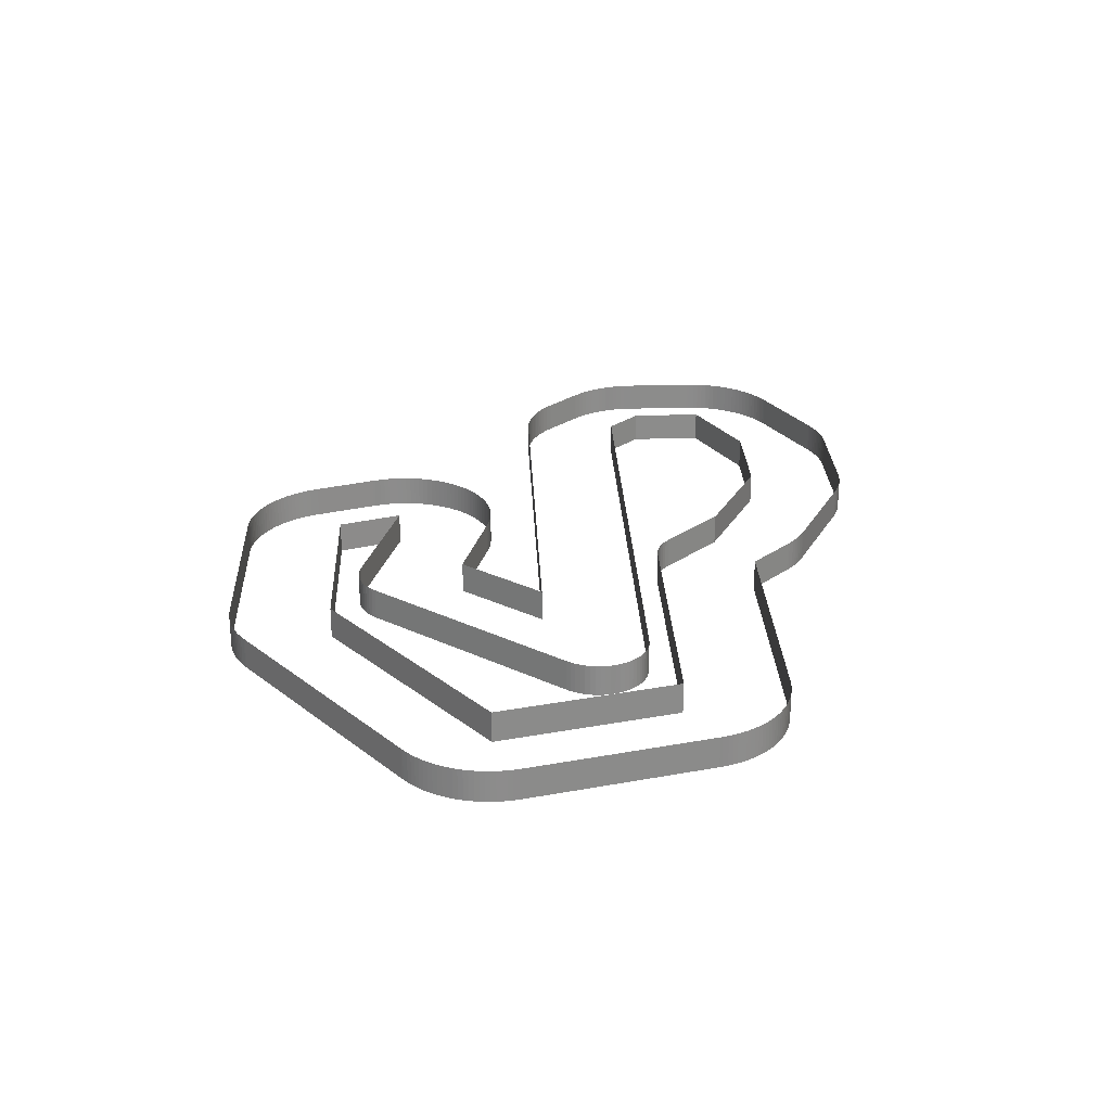
<metadata>
{"format":"obj","ext":"obj","renderer":"f3d","projection":"perspective","resolution":1024,"background":"white","views":[{"elev":26.1,"azim":-92.5,"up":"+Z"}]}
</metadata>
<code>
g ex_网格
v 3.669 -0.8 0
v 3.669 -0.8 0.5
v 4.2 -1.331 0
v 4.2 -1.331 0.5
v 4.2 -2.506 0
v 4.2 -2.506 0.5
v 2.811 -3.2 0
v 2.811 -3.2 0.5
v 1.189 -3.2 0
v 1.189 -3.2 0.5
v -0.5261 -2.343 0
v -0.5261 -2.343 0.5
v -1.434 -1.434 0
v -1.434 -1.434 0.5
v -1.492 -1.382 0
v -1.492 -1.382 0.5
v -1.556 -1.335 0
v -1.556 -1.335 0.5
v -1.623 -1.294 0
v -1.623 -1.294 0.5
v -1.694 -1.261 0
v -1.694 -1.261 0.5
v -1.768 -1.234 0
v -1.768 -1.234 0.5
v -1.844 -1.215 0
v -1.844 -1.215 0.5
v -1.922 -1.204 0
v -1.922 -1.204 0.5
v -2 -1.2 0
v -2 -1.2 0.5
v -6.375 -1.2 0
v -6.375 -1.2 0.5
v -7.095 1.679 0
v -7.095 1.679 0.5
v -3.733 4.2 0
v -3.733 4.2 0.5
v -0.5766 4.2 0
v -0.5766 4.2 0.5
v -0.2386 3.186 0
v -0.2386 3.186 0.5
v -2.28 3.769 0
v -2.28 3.769 0.5
v -2.355 3.787 0
v -2.355 3.787 0.5
v -2.431 3.797 0
v -2.431 3.797 0.5
v -2.508 3.8 0
v -2.508 3.8 0.5
v -2.585 3.795 0
v -2.585 3.795 0.5
v -2.661 3.784 0
v -2.661 3.784 0.5
v -2.736 3.765 0
v -2.736 3.765 0.5
v -2.808 3.738 0
v -2.808 3.738 0.5
v -2.877 3.705 0
v -2.877 3.705 0.5
v -2.943 3.666 0
v -2.943 3.666 0.5
v -3.005 3.62 0
v -3.005 3.62 0.5
v -3.063 3.569 0
v -3.063 3.569 0.5
v -3.115 3.512 0
v -3.115 3.512 0.5
v -5.615 0.5121 0
v -5.615 0.5121 0.5
v -5.662 0.4492 0
v -5.662 0.4492 0.5
v -5.703 0.3819 0
v -5.703 0.3819 0.5
v -5.737 0.311 0
v -5.737 0.311 0.5
v -5.764 0.237 0
v -5.764 0.237 0.5
v -5.784 0.1607 0
v -5.784 0.1607 0.5
v -5.796 0.08284 0
v -5.796 0.08284 0.5
v -5.8 0.004182 0
v -5.8 0.004182 0.5
v -5.797 -0.07451 0
v -5.797 -0.07451 0.5
v -5.785 -0.1525 0
v -5.785 -0.1525 0.5
v -5.767 -0.229 0
v -5.767 -0.229 0.5
v -5.74 -0.3032 0
v -5.74 -0.3032 0.5
v -5.707 -0.3746 0
v -5.707 -0.3746 0.5
v -5.667 -0.4423 0
v -5.667 -0.4423 0.5
v -5.62 -0.5057 0
v -5.62 -0.5057 0.5
v -5.567 -0.5642 0
v -5.567 -0.5642 0.5
v -5.509 -0.6172 0
v -5.509 -0.6172 0.5
v -5.446 -0.6643 0
v -5.446 -0.6643 0.5
v -5.378 -0.7049 0
v -5.378 -0.7049 0.5
v -5.307 -0.7387 0
v -5.307 -0.7387 0.5
v -5.233 -0.7653 0
v -5.233 -0.7653 0.5
v -5.157 -0.7845 0
v -5.157 -0.7845 0.5
v -5.079 -0.7961 0
v -5.079 -0.7961 0.5
v -5 -0.8 0
v -5 -0.8 0.5
v 3.669 -0.8 0
v 3.669 -0.8 0.5
v -3.29 0.8009 0
v -3.29 0.8009 0.5
v -3.272 0.8 0
v -3.272 0.8 0.5
v 3.649 0.8 0
v 3.649 0.8 0.5
v 3.688 0.799 0
v 3.688 0.799 0.5
v 3.786 0.7942 0
v 3.786 0.7942 0.5
v 3.864 0.7865 0
v 3.864 0.7865 0.5
v 3.942 0.775 0
v 3.942 0.775 0.5
v 4.019 0.7597 0
v 4.019 0.7597 0.5
v 4.095 0.7407 0
v 4.095 0.7407 0.5
v 4.17 0.7179 0
v 4.17 0.7179 0.5
v 4.244 0.6914 0
v 4.244 0.6914 0.5
v 4.316 0.6614 0
v 4.316 0.6614 0.5
v 4.387 0.6279 0
v 4.387 0.6279 0.5
v 4.457 0.5909 0
v 4.457 0.5909 0.5
v 4.524 0.5506 0
v 4.524 0.5506 0.5
v 4.589 0.5069 0
v 4.589 0.5069 0.5
v 4.652 0.4602 0
v 4.652 0.4602 0.5
v 4.713 0.4104 0
v 4.713 0.4104 0.5
v 4.785 0.3446 0
v 4.785 0.3446 0.5
v 4.814 0.3175 0
v 4.814 0.3175 0.5
v 5.317 -0.1861 0
v 5.317 -0.1861 0.5
v 5.345 -0.2146 0
v 5.345 -0.2146 0.5
v 5.41 -0.2872 0
v 5.41 -0.2872 0.5
v 5.46 -0.3479 0
v 5.46 -0.3479 0.5
v 5.507 -0.4109 0
v 5.507 -0.4109 0.5
v 5.551 -0.4762 0
v 5.551 -0.4762 0.5
v 5.591 -0.5434 0
v 5.591 -0.5434 0.5
v 5.628 -0.6127 0
v 5.628 -0.6127 0.5
v 5.661 -0.6835 0
v 5.661 -0.6835 0.5
v 5.691 -0.7561 0
v 5.691 -0.7561 0.5
v 5.718 -0.8299 0
v 5.718 -0.8299 0.5
v 5.741 -0.905 0
v 5.741 -0.905 0.5
v 5.76 -0.9811 0
v 5.76 -0.9811 0.5
v 5.775 -1.058 0
v 5.775 -1.058 0.5
v 5.787 -1.136 0
v 5.787 -1.136 0.5
v 5.794 -1.214 0
v 5.794 -1.214 0.5
v 5.799 -1.312 0
v 5.799 -1.312 0.5
v 5.8 -1.351 0
v 5.8 -1.351 0.5
v 5.8 -2.485 0
v 5.8 -2.485 0.5
v 5.799 -2.526 0
v 5.799 -2.526 0.5
v 5.794 -2.626 0
v 5.794 -2.626 0.5
v 5.786 -2.706 0
v 5.786 -2.706 0.5
v 5.774 -2.786 0
v 5.774 -2.786 0.5
v 5.758 -2.865 0
v 5.758 -2.865 0.5
v 5.738 -2.942 0
v 5.738 -2.942 0.5
v 5.714 -3.019 0
v 5.714 -3.019 0.5
v 5.686 -3.095 0
v 5.686 -3.095 0.5
v 5.654 -3.169 0
v 5.654 -3.169 0.5
v 5.619 -3.241 0
v 5.619 -3.241 0.5
v 5.58 -3.311 0
v 5.58 -3.311 0.5
v 5.538 -3.38 0
v 5.538 -3.38 0.5
v 5.492 -3.446 0
v 5.492 -3.446 0.5
v 5.444 -3.51 0
v 5.444 -3.51 0.5
v 5.391 -3.571 0
v 5.391 -3.571 0.5
v 5.336 -3.63 0
v 5.336 -3.63 0.5
v 5.278 -3.686 0
v 5.278 -3.686 0.5
v 5.218 -3.738 0
v 5.218 -3.738 0.5
v 5.154 -3.788 0
v 5.154 -3.788 0.5
v 5.089 -3.834 0
v 5.089 -3.834 0.5
v 5.021 -3.877 0
v 5.021 -3.877 0.5
v 4.933 -3.927 0
v 4.933 -3.927 0.5
v 4.898 -3.946 0
v 4.898 -3.946 0.5
v 3.543 -4.623 0
v 3.543 -4.623 0.5
v 3.51 -4.639 0
v 3.51 -4.639 0.5
v 3.425 -4.676 0
v 3.425 -4.676 0.5
v 3.356 -4.703 0
v 3.356 -4.703 0.5
v 3.286 -4.727 0
v 3.286 -4.727 0.5
v 3.214 -4.747 0
v 3.214 -4.747 0.5
v 3.142 -4.764 0
v 3.142 -4.764 0.5
v 3.069 -4.778 0
v 3.069 -4.778 0.5
v 2.996 -4.788 0
v 2.996 -4.788 0.5
v 2.922 -4.795 0
v 2.922 -4.795 0.5
v 2.83 -4.799 0
v 2.83 -4.799 0.5
v 2.793 -4.8 0
v 2.793 -4.8 0.5
v 1.207 -4.8 0
v 1.207 -4.8 0.5
v 1.17 -4.799 0
v 1.17 -4.799 0.5
v 1.078 -4.795 0
v 1.078 -4.795 0.5
v 1.004 -4.788 0
v 1.004 -4.788 0.5
v 0.9306 -4.778 0
v 0.9306 -4.778 0.5
v 0.8577 -4.764 0
v 0.8577 -4.764 0.5
v 0.7856 -4.747 0
v 0.7856 -4.747 0.5
v 0.7143 -4.727 0
v 0.7143 -4.727 0.5
v 0.6441 -4.703 0
v 0.6441 -4.703 0.5
v 0.575 -4.676 0
v 0.575 -4.676 0.5
v 0.4903 -4.639 0
v 0.4903 -4.639 0.5
v 0.4567 -4.623 0
v 0.4567 -4.623 0.5
v -1.222 -3.783 0
v -1.222 -3.783 0.5
v -1.26 -3.763 0
v -1.26 -3.763 0.5
v -1.353 -3.71 0
v -1.353 -3.71 0.5
v -1.426 -3.664 0
v -1.426 -3.664 0.5
v -1.495 -3.614 0
v -1.495 -3.614 0.5
v -1.562 -3.56 0
v -1.562 -3.56 0.5
v -1.642 -3.488 0
v -1.642 -3.488 0.5
v -1.673 -3.459 0
v -1.673 -3.459 0.5
v -2.317 -2.814 0
v -2.317 -2.814 0.5
v -2.332 -2.801 0
v -2.332 -2.801 0.5
v -2.351 -2.8 0
v -2.351 -2.8 0.5
v -6.356 -2.8 0
v -6.356 -2.8 0.5
v -6.394 -2.799 0
v -6.394 -2.799 0.5
v -6.489 -2.795 0
v -6.489 -2.795 0.5
v -6.564 -2.787 0
v -6.564 -2.787 0.5
v -6.639 -2.777 0
v -6.639 -2.777 0.5
v -6.713 -2.762 0
v -6.713 -2.762 0.5
v -6.787 -2.745 0
v -6.787 -2.745 0.5
v -6.86 -2.724 0
v -6.86 -2.724 0.5
v -6.931 -2.699 0
v -6.931 -2.699 0.5
v -7.002 -2.671 0
v -7.002 -2.671 0.5
v -7.07 -2.64 0
v -7.07 -2.64 0.5
v -7.138 -2.605 0
v -7.138 -2.605 0.5
v -7.203 -2.567 0
v -7.203 -2.567 0.5
v -7.267 -2.527 0
v -7.267 -2.527 0.5
v -7.329 -2.483 0
v -7.329 -2.483 0.5
v -7.389 -2.436 0
v -7.389 -2.436 0.5
v -7.446 -2.387 0
v -7.446 -2.387 0.5
v -7.501 -2.335 0
v -7.501 -2.335 0.5
v -7.554 -2.281 0
v -7.554 -2.281 0.5
v -7.603 -2.224 0
v -7.603 -2.224 0.5
v -7.65 -2.164 0
v -7.65 -2.164 0.5
v -7.695 -2.103 0
v -7.695 -2.103 0.5
v -7.736 -2.039 0
v -7.736 -2.039 0.5
v -7.774 -1.974 0
v -7.774 -1.974 0.5
v -7.809 -1.907 0
v -7.809 -1.907 0.5
v -7.841 -1.838 0
v -7.841 -1.838 0.5
v -7.87 -1.768 0
v -7.87 -1.768 0.5
v -7.895 -1.697 0
v -7.895 -1.697 0.5
v -7.922 -1.606 0
v -7.922 -1.606 0.5
v -7.932 -1.57 0
v -7.932 -1.57 0.5
v -8.643 1.272 0
v -8.643 1.272 0.5
v -8.651 1.31 0
v -8.651 1.31 0.5
v -8.67 1.406 0
v -8.67 1.406 0.5
v -8.682 1.483 0
v -8.682 1.483 0.5
v -8.689 1.56 0
v -8.689 1.56 0.5
v -8.693 1.638 0
v -8.693 1.638 0.5
v -8.693 1.717 0
v -8.693 1.717 0.5
v -8.689 1.795 0
v -8.689 1.795 0.5
v -8.682 1.872 0
v -8.682 1.872 0.5
v -8.671 1.949 0
v -8.671 1.949 0.5
v -8.655 2.026 0
v -8.655 2.026 0.5
v -8.637 2.102 0
v -8.637 2.102 0.5
v -8.614 2.177 0
v -8.614 2.177 0.5
v -8.588 2.25 0
v -8.588 2.25 0.5
v -8.558 2.322 0
v -8.558 2.322 0.5
v -8.525 2.393 0
v -8.525 2.393 0.5
v -8.489 2.462 0
v -8.489 2.462 0.5
v -8.449 2.529 0
v -8.449 2.529 0.5
v -8.406 2.594 0
v -8.406 2.594 0.5
v -8.359 2.657 0
v -8.359 2.657 0.5
v -8.31 2.718 0
v -8.31 2.718 0.5
v -8.258 2.776 0
v -8.258 2.776 0.5
v -8.203 2.831 0
v -8.203 2.831 0.5
v -8.145 2.884 0
v -8.145 2.884 0.5
v -8.07 2.946 0
v -8.07 2.946 0.5
v -8.039 2.97 0
v -8.039 2.97 0.5
v -4.708 5.469 0
v -4.708 5.469 0.5
v -4.678 5.49 0
v -4.678 5.49 0.5
v -4.602 5.542 0
v -4.602 5.542 0.5
v -4.54 5.581 0
v -4.54 5.581 0.5
v -4.475 5.616 0
v -4.475 5.616 0.5
v -4.409 5.649 0
v -4.409 5.649 0.5
v -4.342 5.678 0
v -4.342 5.678 0.5
v -4.274 5.705 0
v -4.274 5.705 0.5
v -4.204 5.728 0
v -4.204 5.728 0.5
v -4.133 5.748 0
v -4.133 5.748 0.5
v -4.062 5.765 0
v -4.062 5.765 0.5
v -3.989 5.778 0
v -3.989 5.778 0.5
v -3.917 5.788 0
v -3.917 5.788 0.5
v -3.843 5.795 0
v -3.843 5.795 0.5
v -3.752 5.799 0
v -3.752 5.799 0.5
v -3.715 5.8 0
v -3.715 5.8 0.5
v -0.5958 5.8 0
v -0.5958 5.8 0.5
v -0.5574 5.799 0
v -0.5574 5.799 0.5
v -0.4615 5.794 0
v -0.4615 5.794 0.5
v -0.3851 5.787 0
v -0.3851 5.787 0.5
v -0.3091 5.776 0
v -0.3091 5.776 0.5
v -0.2337 5.761 0
v -0.2337 5.761 0.5
v -0.1591 5.743 0
v -0.1591 5.743 0.5
v -0.08547 5.721 0
v -0.08547 5.721 0.5
v -0.01303 5.696 0
v -0.01303 5.696 0.5
v 0.0582 5.667 0
v 0.0582 5.667 0.5
v 0.1279 5.635 0
v 0.1279 5.635 0.5
v 0.196 5.6 0
v 0.196 5.6 0.5
v 0.2623 5.561 0
v 0.2623 5.561 0.5
v 0.3267 5.519 0
v 0.3267 5.519 0.5
v 0.389 5.474 0
v 0.389 5.474 0.5
v 0.4491 5.426 0
v 0.4491 5.426 0.5
v 0.5067 5.376 0
v 0.5067 5.376 0.5
v 0.562 5.322 0
v 0.562 5.322 0.5
v 0.6145 5.266 0
v 0.6145 5.266 0.5
v 0.6644 5.208 0
v 0.6644 5.208 0.5
v 0.7113 5.147 0
v 0.7113 5.147 0.5
v 0.7553 5.084 0
v 0.7553 5.084 0.5
v 0.7962 5.019 0
v 0.7962 5.019 0.5
v 0.834 4.952 0
v 0.834 4.952 0.5
v 0.8685 4.884 0
v 0.8685 4.884 0.5
v 0.8996 4.813 0
v 0.8996 4.813 0.5
v 0.9343 4.724 0
v 0.9343 4.724 0.5
v 0.9474 4.688 0
v 0.9474 4.688 0.5
v 1.273 3.711 0
v 1.273 3.711 0.5
v 1.285 3.673 0
v 1.285 3.673 0.5
v 1.311 3.578 0
v 1.311 3.578 0.5
v 1.329 3.501 0
v 1.329 3.501 0.5
v 1.342 3.423 0
v 1.342 3.423 0.5
v 1.352 3.345 0
v 1.352 3.345 0.5
v 1.358 3.266 0
v 1.358 3.266 0.5
v 1.36 3.188 0
v 1.36 3.188 0.5
v 1.358 3.109 0
v 1.358 3.109 0.5
v 1.352 3.03 0
v 1.352 3.03 0.5
v 1.343 2.952 0
v 1.343 2.952 0.5
v 1.329 2.874 0
v 1.329 2.874 0.5
v 1.312 2.797 0
v 1.312 2.797 0.5
v 1.291 2.721 0
v 1.291 2.721 0.5
v 1.266 2.646 0
v 1.266 2.646 0.5
v 1.238 2.573 0
v 1.238 2.573 0.5
v 1.206 2.501 0
v 1.206 2.501 0.5
v 1.17 2.43 0
v 1.17 2.43 0.5
v 1.131 2.362 0
v 1.131 2.362 0.5
v 1.089 2.295 0
v 1.089 2.295 0.5
v 1.043 2.231 0
v 1.043 2.231 0.5
v 0.9946 2.169 0
v 0.9946 2.169 0.5
v 0.943 2.109 0
v 0.943 2.109 0.5
v 0.8884 2.052 0
v 0.8884 2.052 0.5
v 0.8312 1.998 0
v 0.8312 1.998 0.5
v 0.7713 1.947 0
v 0.7713 1.947 0.5
v 0.7089 1.898 0
v 0.7089 1.898 0.5
v 0.6443 1.853 0
v 0.6443 1.853 0.5
v 0.5775 1.811 0
v 0.5775 1.811 0.5
v 0.5087 1.773 0
v 0.5087 1.773 0.5
v 0.4381 1.738 0
v 0.4381 1.738 0.5
v 0.3658 1.706 0
v 0.3658 1.706 0.5
v 0.2922 1.678 0
v 0.2922 1.678 0.5
v 0.2171 1.654 0
v 0.2171 1.654 0.5
v 0.141 1.633 0
v 0.141 1.633 0.5
v 0.06394 1.616 0
v 0.06394 1.616 0.5
v -0.01379 1.603 0
v -0.01379 1.603 0.5
v -0.09216 1.594 0
v -0.09216 1.594 0.5
v -0.1708 1.589 0
v -0.1708 1.589 0.5
v -0.2497 1.587 0
v -0.2497 1.587 0.5
v -0.3285 1.59 0
v -0.3285 1.59 0.5
v -0.4071 1.596 0
v -0.4071 1.596 0.5
v -0.4853 1.607 0
v -0.4853 1.607 0.5
v -0.5629 1.621 0
v -0.5629 1.621 0.5
v -0.6589 1.643 0
v -0.6589 1.643 0.5
v -0.6971 1.653 0
v -0.6971 1.653 0.5
v -2.2 2.082 0
v -2.2 2.082 0.5
v -2.219 2.087 0
v -2.219 2.087 0.5
v -2.231 2.073 0
v -2.231 2.073 0.5
v -3.279 0.8151 0
v -3.279 0.8151 0.5
v -3.29 0.8009 0
v -3.29 0.8009 0.5
g off
f 2 3 1
f 4 5 3
f 6 7 5
f 8 9 7
f 10 11 9
f 12 13 11
f 14 15 13
f 16 17 15
f 18 19 17
f 20 21 19
f 22 23 21
f 24 25 23
f 26 27 25
f 28 29 27
f 30 31 29
f 32 33 31
f 34 35 33
f 36 37 35
f 38 39 37
f 40 41 39
f 42 43 41
f 44 45 43
f 46 47 45
f 48 49 47
f 50 51 49
f 52 53 51
f 54 55 53
f 56 57 55
f 58 59 57
f 60 61 59
f 62 63 61
f 64 65 63
f 66 67 65
f 68 69 67
f 70 71 69
f 72 73 71
f 74 75 73
f 76 77 75
f 78 79 77
f 80 81 79
f 82 83 81
f 84 85 83
f 86 87 85
f 88 89 87
f 90 91 89
f 92 93 91
f 94 95 93
f 96 97 95
f 98 99 97
f 100 101 99
f 102 103 101
f 104 105 103
f 106 107 105
f 108 109 107
f 110 111 109
f 112 113 111
f 114 115 113
f 115 2 1
f 119 118 117
f 121 120 119
f 123 122 121
f 125 124 123
f 127 126 125
f 129 128 127
f 131 130 129
f 133 132 131
f 135 134 133
f 137 136 135
f 139 138 137
f 141 140 139
f 143 142 141
f 145 144 143
f 147 146 145
f 149 148 147
f 151 150 149
f 153 152 151
f 155 154 153
f 157 156 155
f 159 158 157
f 161 160 159
f 163 162 161
f 165 164 163
f 167 166 165
f 169 168 167
f 171 170 169
f 173 172 171
f 175 174 173
f 177 176 175
f 179 178 177
f 181 180 179
f 183 182 181
f 185 184 183
f 187 186 185
f 189 188 187
f 191 190 189
f 193 192 191
f 195 194 193
f 197 196 195
f 199 198 197
f 201 200 199
f 203 202 201
f 205 204 203
f 207 206 205
f 209 208 207
f 211 210 209
f 213 212 211
f 215 214 213
f 217 216 215
f 219 218 217
f 221 220 219
f 223 222 221
f 225 224 223
f 227 226 225
f 229 228 227
f 231 230 229
f 233 232 231
f 235 234 233
f 237 236 235
f 239 238 237
f 241 240 239
f 243 242 241
f 245 244 243
f 247 246 245
f 249 248 247
f 251 250 249
f 253 252 251
f 255 254 253
f 257 256 255
f 259 258 257
f 261 260 259
f 263 262 261
f 265 264 263
f 267 266 265
f 269 268 267
f 271 270 269
f 273 272 271
f 275 274 273
f 277 276 275
f 279 278 277
f 281 280 279
f 283 282 281
f 285 284 283
f 287 286 285
f 289 288 287
f 291 290 289
f 293 292 291
f 295 294 293
f 297 296 295
f 299 298 297
f 301 300 299
f 303 302 301
f 305 304 303
f 307 306 305
f 309 308 307
f 311 310 309
f 313 312 311
f 315 314 313
f 317 316 315
f 319 318 317
f 321 320 319
f 323 322 321
f 325 324 323
f 327 326 325
f 329 328 327
f 331 330 329
f 333 332 331
f 335 334 333
f 337 336 335
f 339 338 337
f 341 340 339
f 343 342 341
f 345 344 343
f 347 346 345
f 349 348 347
f 351 350 349
f 353 352 351
f 355 354 353
f 357 356 355
f 359 358 357
f 361 360 359
f 363 362 361
f 365 364 363
f 367 366 365
f 369 368 367
f 371 370 369
f 373 372 371
f 375 374 373
f 377 376 375
f 379 378 377
f 381 380 379
f 383 382 381
f 385 384 383
f 387 386 385
f 389 388 387
f 391 390 389
f 393 392 391
f 395 394 393
f 397 396 395
f 399 398 397
f 401 400 399
f 403 402 401
f 405 404 403
f 407 406 405
f 409 408 407
f 411 410 409
f 413 412 411
f 415 414 413
f 417 416 415
f 419 418 417
f 421 420 419
f 423 422 421
f 425 424 423
f 427 426 425
f 429 428 427
f 431 430 429
f 433 432 431
f 435 434 433
f 437 436 435
f 439 438 437
f 441 440 439
f 443 442 441
f 445 444 443
f 447 446 445
f 449 448 447
f 451 450 449
f 453 452 451
f 455 454 453
f 457 456 455
f 459 458 457
f 461 460 459
f 463 462 461
f 465 464 463
f 467 466 465
f 469 468 467
f 471 470 469
f 473 472 471
f 475 474 473
f 477 476 475
f 479 478 477
f 481 480 479
f 483 482 481
f 485 484 483
f 487 486 485
f 489 488 487
f 491 490 489
f 493 492 491
f 495 494 493
f 497 496 495
f 499 498 497
f 501 500 499
f 503 502 501
f 505 504 503
f 507 506 505
f 509 508 507
f 511 510 509
f 513 512 511
f 515 514 513
f 517 516 515
f 519 518 517
f 521 520 519
f 523 522 521
f 525 524 523
f 527 526 525
f 529 528 527
f 531 530 529
f 533 532 531
f 535 534 533
f 537 536 535
f 539 538 537
f 541 540 539
f 543 542 541
f 545 544 543
f 547 546 545
f 549 548 547
f 551 550 549
f 553 552 551
f 555 554 553
f 557 556 555
f 559 558 557
f 561 560 559
f 563 562 561
f 565 564 563
f 567 566 565
f 569 568 567
f 571 570 569
f 573 572 571
f 575 574 573
f 577 576 575
f 579 578 577
f 581 580 579
f 583 582 581
f 585 584 583
f 587 586 585
f 589 588 587
f 591 590 589
f 593 592 591
f 595 594 593
f 597 596 595
f 599 598 597
f 601 600 599
f 603 602 601
f 605 604 603
f 607 606 605
f 609 608 607
f 611 610 609
f 611 118 117
f 2 4 3
f 4 6 5
f 6 8 7
f 8 10 9
f 10 12 11
f 12 14 13
f 14 16 15
f 16 18 17
f 18 20 19
f 20 22 21
f 22 24 23
f 24 26 25
f 26 28 27
f 28 30 29
f 30 32 31
f 32 34 33
f 34 36 35
f 36 38 37
f 38 40 39
f 40 42 41
f 42 44 43
f 44 46 45
f 46 48 47
f 48 50 49
f 50 52 51
f 52 54 53
f 54 56 55
f 56 58 57
f 58 60 59
f 60 62 61
f 62 64 63
f 64 66 65
f 66 68 67
f 68 70 69
f 70 72 71
f 72 74 73
f 74 76 75
f 76 78 77
f 78 80 79
f 80 82 81
f 82 84 83
f 84 86 85
f 86 88 87
f 88 90 89
f 90 92 91
f 92 94 93
f 94 96 95
f 96 98 97
f 98 100 99
f 100 102 101
f 102 104 103
f 104 106 105
f 106 108 107
f 108 110 109
f 110 112 111
f 112 114 113
f 114 116 115
f 115 116 2
f 119 120 118
f 121 122 120
f 123 124 122
f 125 126 124
f 127 128 126
f 129 130 128
f 131 132 130
f 133 134 132
f 135 136 134
f 137 138 136
f 139 140 138
f 141 142 140
f 143 144 142
f 145 146 144
f 147 148 146
f 149 150 148
f 151 152 150
f 153 154 152
f 155 156 154
f 157 158 156
f 159 160 158
f 161 162 160
f 163 164 162
f 165 166 164
f 167 168 166
f 169 170 168
f 171 172 170
f 173 174 172
f 175 176 174
f 177 178 176
f 179 180 178
f 181 182 180
f 183 184 182
f 185 186 184
f 187 188 186
f 189 190 188
f 191 192 190
f 193 194 192
f 195 196 194
f 197 198 196
f 199 200 198
f 201 202 200
f 203 204 202
f 205 206 204
f 207 208 206
f 209 210 208
f 211 212 210
f 213 214 212
f 215 216 214
f 217 218 216
f 219 220 218
f 221 222 220
f 223 224 222
f 225 226 224
f 227 228 226
f 229 230 228
f 231 232 230
f 233 234 232
f 235 236 234
f 237 238 236
f 239 240 238
f 241 242 240
f 243 244 242
f 245 246 244
f 247 248 246
f 249 250 248
f 251 252 250
f 253 254 252
f 255 256 254
f 257 258 256
f 259 260 258
f 261 262 260
f 263 264 262
f 265 266 264
f 267 268 266
f 269 270 268
f 271 272 270
f 273 274 272
f 275 276 274
f 277 278 276
f 279 280 278
f 281 282 280
f 283 284 282
f 285 286 284
f 287 288 286
f 289 290 288
f 291 292 290
f 293 294 292
f 295 296 294
f 297 298 296
f 299 300 298
f 301 302 300
f 303 304 302
f 305 306 304
f 307 308 306
f 309 310 308
f 311 312 310
f 313 314 312
f 315 316 314
f 317 318 316
f 319 320 318
f 321 322 320
f 323 324 322
f 325 326 324
f 327 328 326
f 329 330 328
f 331 332 330
f 333 334 332
f 335 336 334
f 337 338 336
f 339 340 338
f 341 342 340
f 343 344 342
f 345 346 344
f 347 348 346
f 349 350 348
f 351 352 350
f 353 354 352
f 355 356 354
f 357 358 356
f 359 360 358
f 361 362 360
f 363 364 362
f 365 366 364
f 367 368 366
f 369 370 368
f 371 372 370
f 373 374 372
f 375 376 374
f 377 378 376
f 379 380 378
f 381 382 380
f 383 384 382
f 385 386 384
f 387 388 386
f 389 390 388
f 391 392 390
f 393 394 392
f 395 396 394
f 397 398 396
f 399 400 398
f 401 402 400
f 403 404 402
f 405 406 404
f 407 408 406
f 409 410 408
f 411 412 410
f 413 414 412
f 415 416 414
f 417 418 416
f 419 420 418
f 421 422 420
f 423 424 422
f 425 426 424
f 427 428 426
f 429 430 428
f 431 432 430
f 433 434 432
f 435 436 434
f 437 438 436
f 439 440 438
f 441 442 440
f 443 444 442
f 445 446 444
f 447 448 446
f 449 450 448
f 451 452 450
f 453 454 452
f 455 456 454
f 457 458 456
f 459 460 458
f 461 462 460
f 463 464 462
f 465 466 464
f 467 468 466
f 469 470 468
f 471 472 470
f 473 474 472
f 475 476 474
f 477 478 476
f 479 480 478
f 481 482 480
f 483 484 482
f 485 486 484
f 487 488 486
f 489 490 488
f 491 492 490
f 493 494 492
f 495 496 494
f 497 498 496
f 499 500 498
f 501 502 500
f 503 504 502
f 505 506 504
f 507 508 506
f 509 510 508
f 511 512 510
f 513 514 512
f 515 516 514
f 517 518 516
f 519 520 518
f 521 522 520
f 523 524 522
f 525 526 524
f 527 528 526
f 529 530 528
f 531 532 530
f 533 534 532
f 535 536 534
f 537 538 536
f 539 540 538
f 541 542 540
f 543 544 542
f 545 546 544
f 547 548 546
f 549 550 548
f 551 552 550
f 553 554 552
f 555 556 554
f 557 558 556
f 559 560 558
f 561 562 560
f 563 564 562
f 565 566 564
f 567 568 566
f 569 570 568
f 571 572 570
f 573 574 572
f 575 576 574
f 577 578 576
f 579 580 578
f 581 582 580
f 583 584 582
f 585 586 584
f 587 588 586
f 589 590 588
f 591 592 590
f 593 594 592
f 595 596 594
f 597 598 596
f 599 600 598
f 601 602 600
f 603 604 602
f 605 606 604
f 607 608 606
f 609 610 608
f 611 612 610
f 611 612 118

</code>
